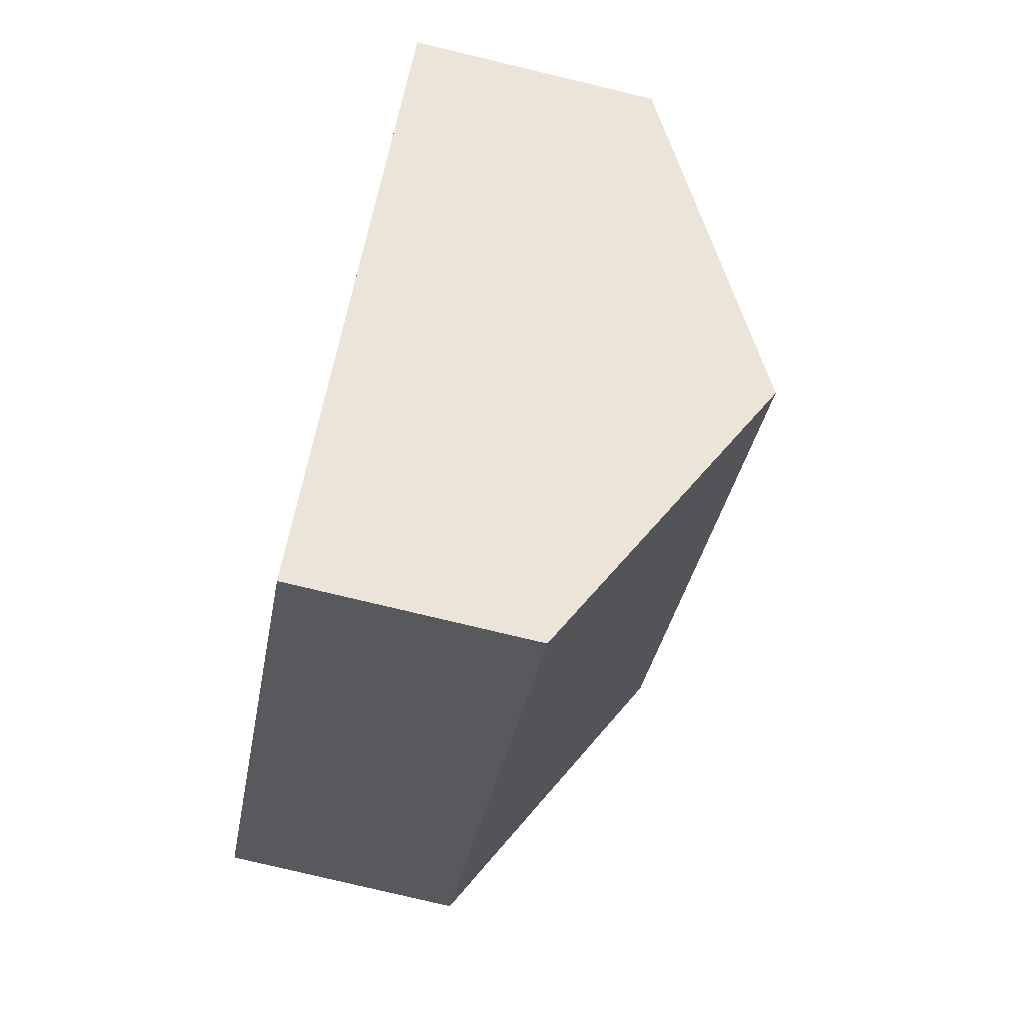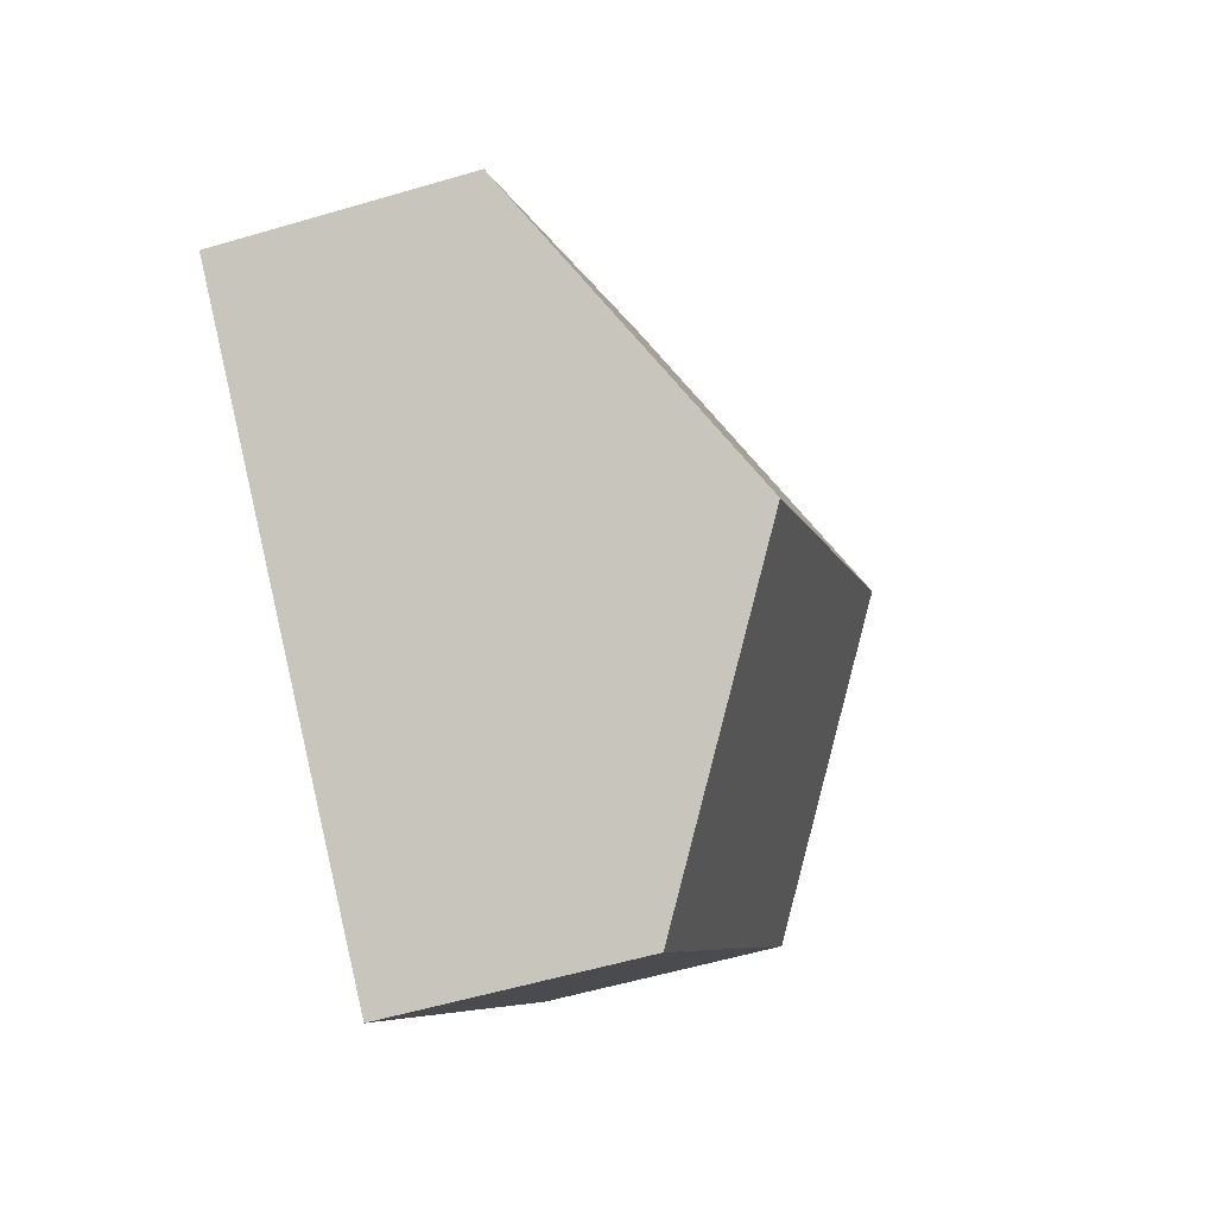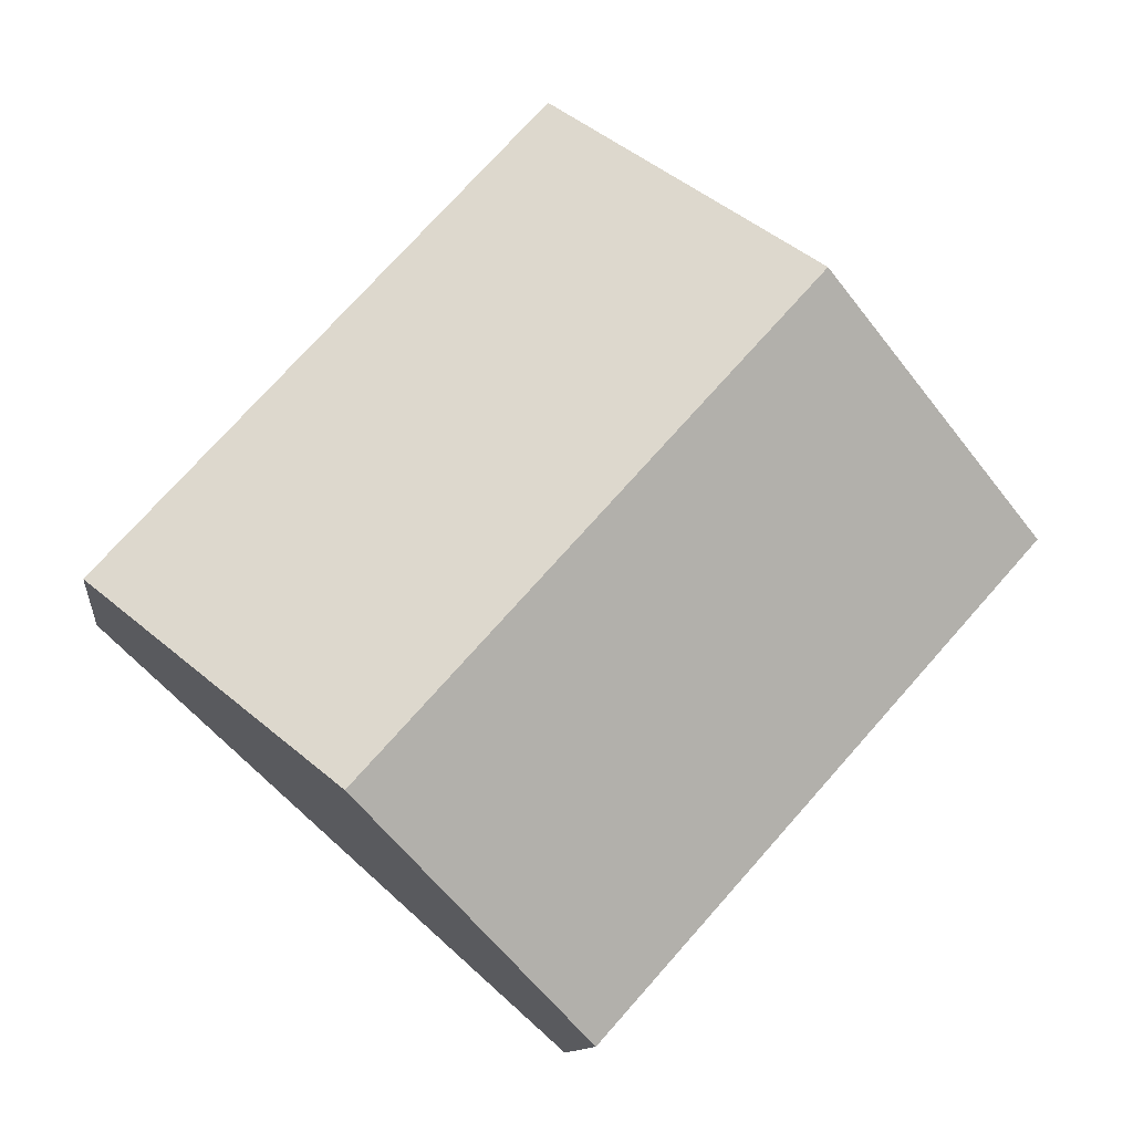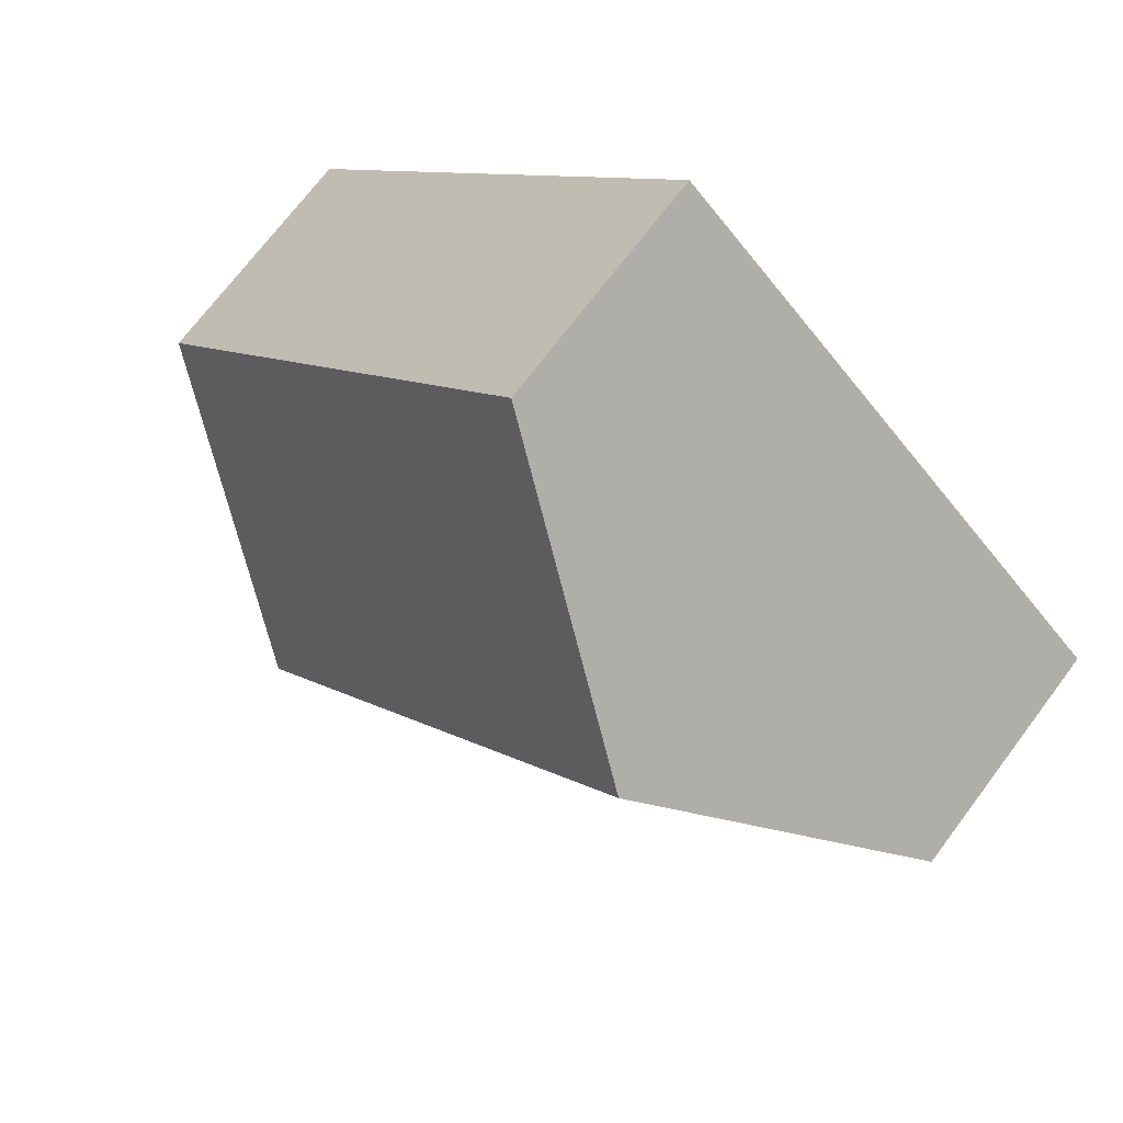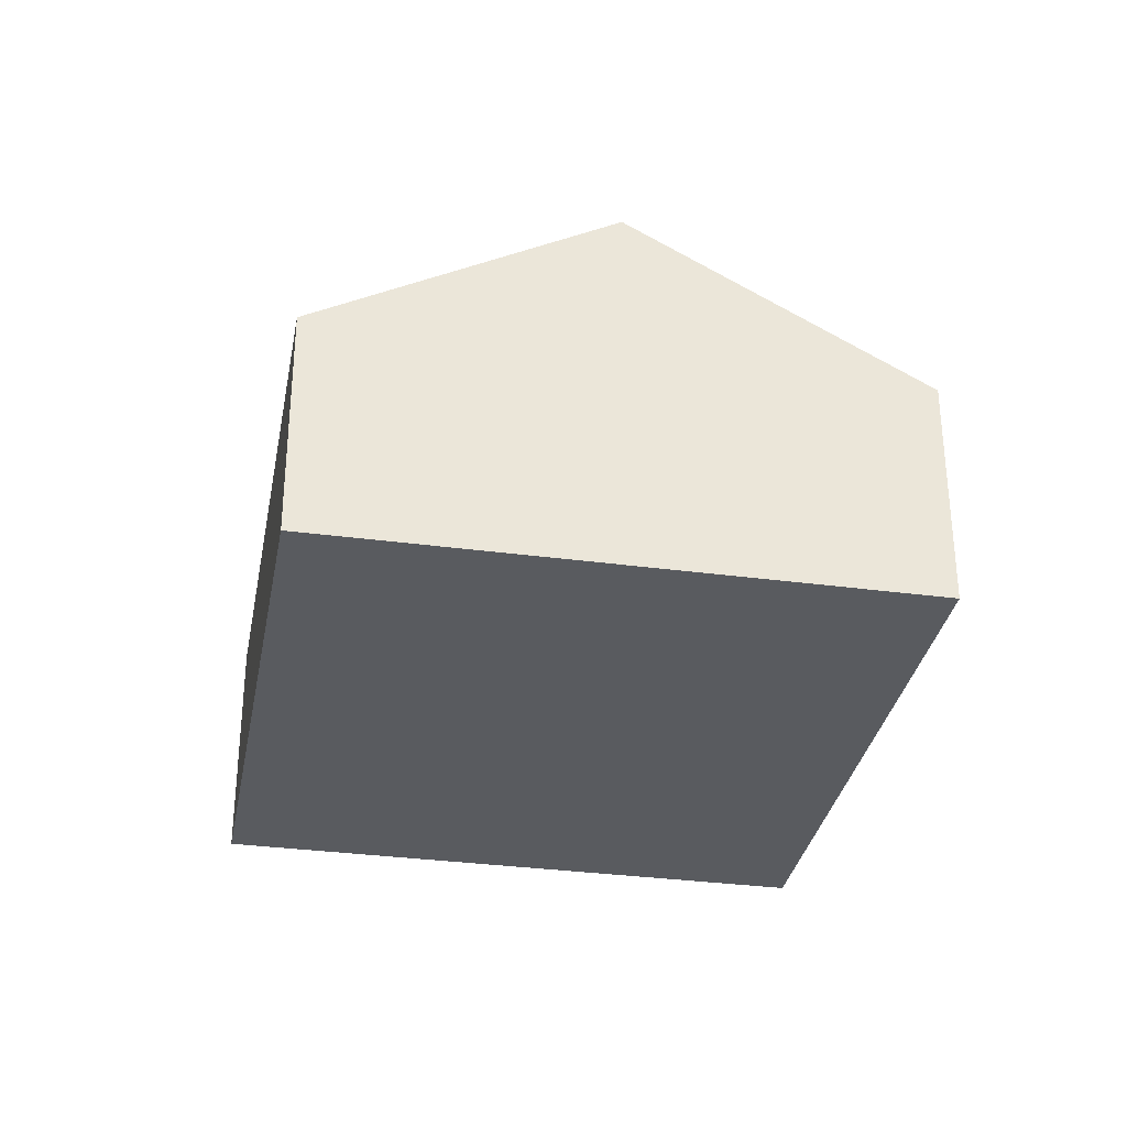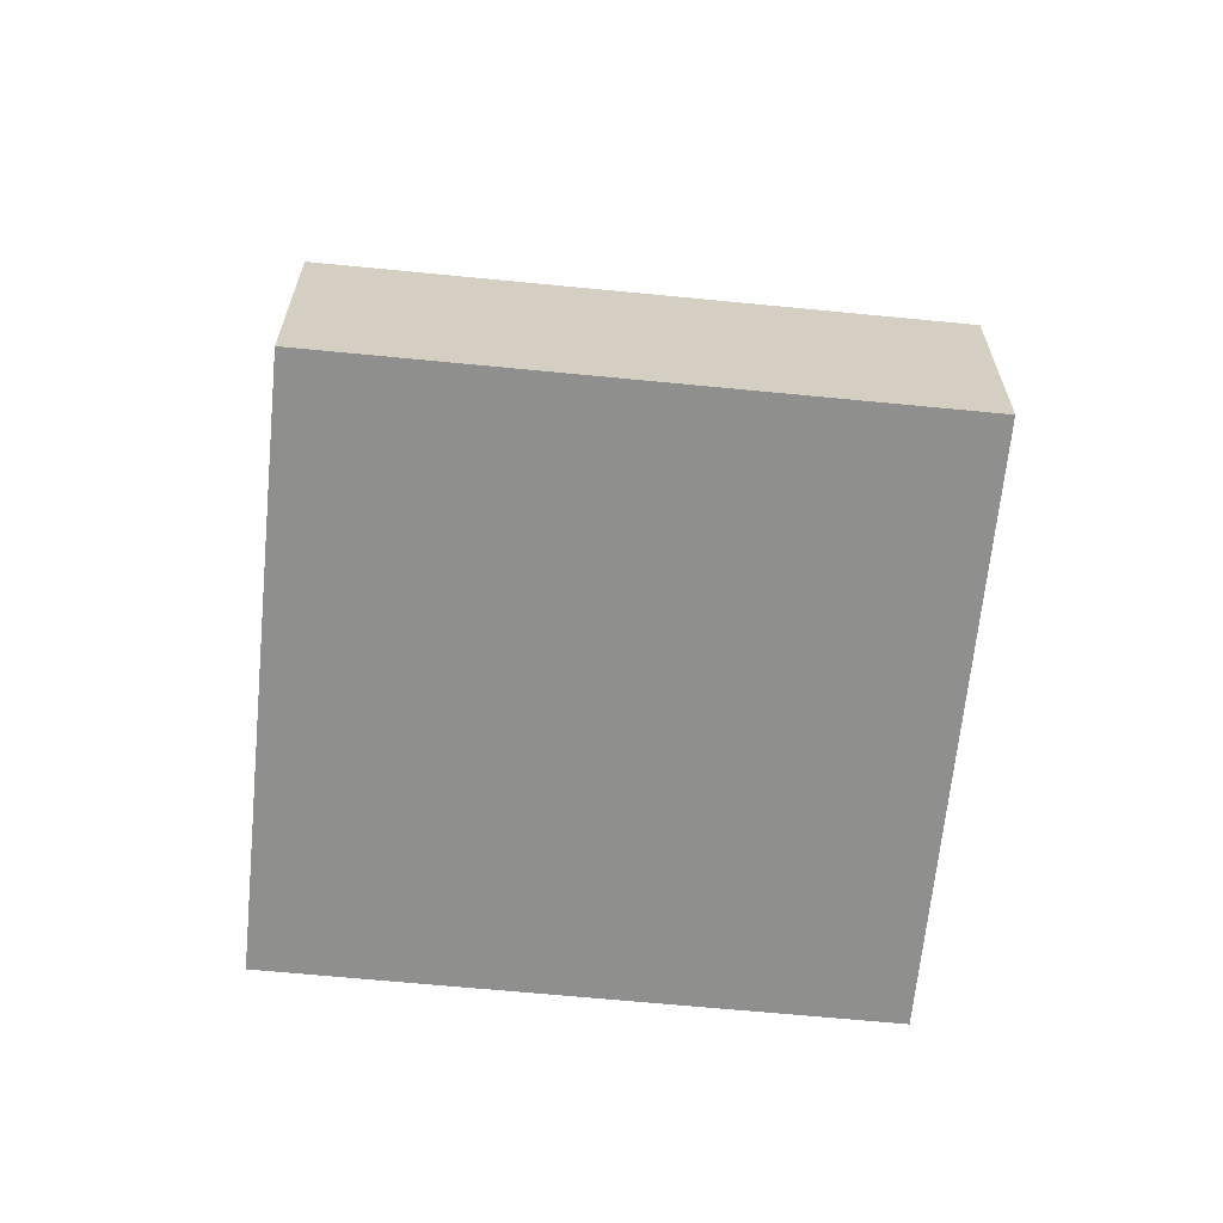
<metadata>
{"format":"obj","ext":"obj","renderer":"f3d","projection":"perspective","resolution":1024,"background":"white","views":[{"elev":-79.1,"azim":76.6,"up":"+Z"},{"elev":-55.8,"azim":107.3,"up":"+Z"},{"elev":-11.4,"azim":173.3,"up":"+Z"},{"elev":71.1,"azim":-143.1,"up":"+Z"},{"elev":-32.7,"azim":-52.2,"up":"+Y"},{"elev":-65.1,"azim":-137.3,"up":"+Y"}]}
</metadata>
<code>
v  3.717 2.102 -4.173
v  2.053 3.56 1.828
v  5.77 3.56 -2.345
v  0 2.102 1.287e-16
v  7.823 2.102 -0.516
v  4.106 2.102 3.657
v  3.717 2.555e-16 -4.173
v  0 0 0
v  2.053 -1.119e-16 1.828
v  4.106 -2.239e-16 3.657
v  7.823 3.16e-17 -0.516
v  5.77 1.436e-16 -2.345
g defaultobject
f 1 2 3
f 2 1 4
f 2 5 3
f 5 2 6
f 7 4 1
f 4 7 8
f 8 2 4
f 2 8 9
f 2 9 6
f 6 9 10
f 10 5 6
f 5 10 11
f 3 7 1
f 7 3 5
f 7 5 12
f 12 5 11
f 9 11 10
f 11 9 8
f 11 8 7
f 11 7 12

</code>
